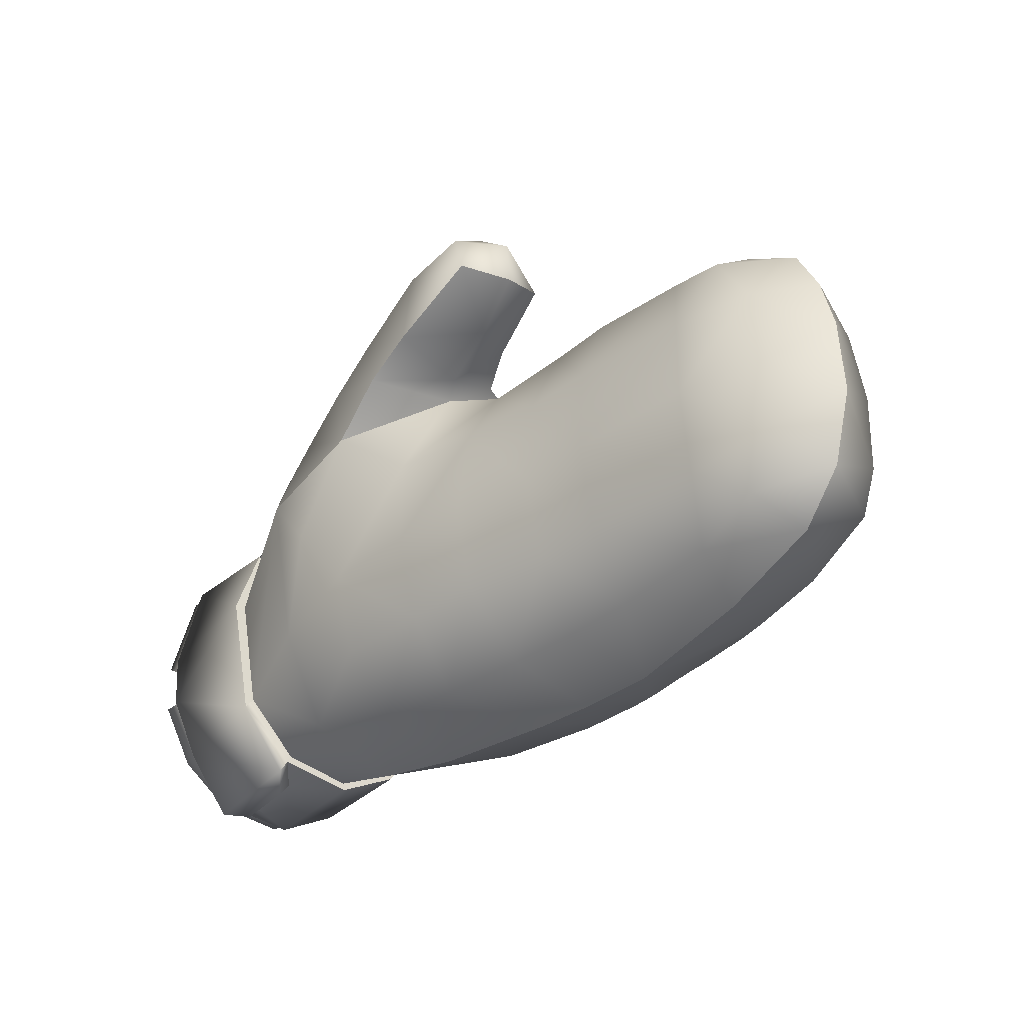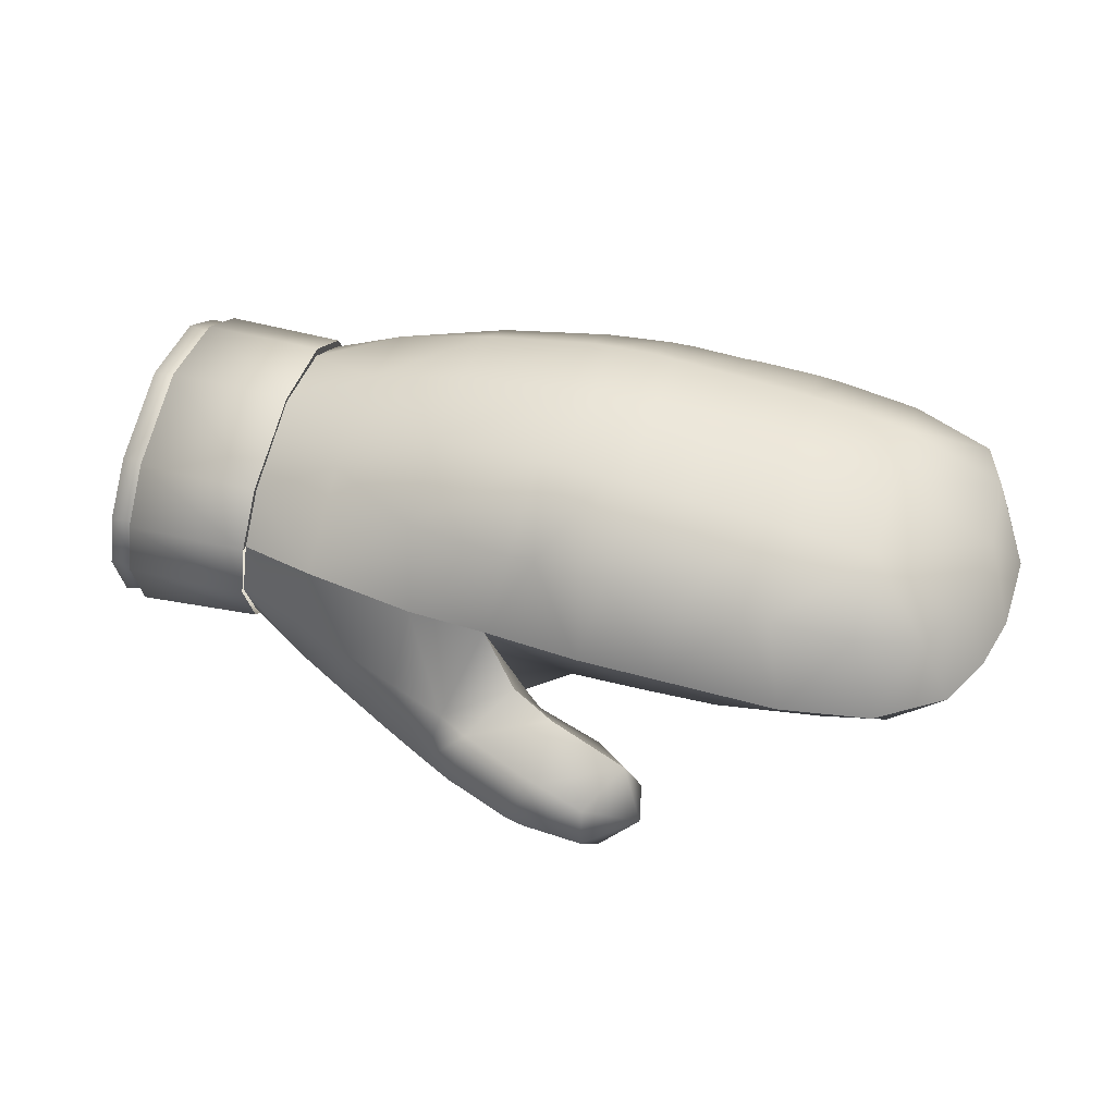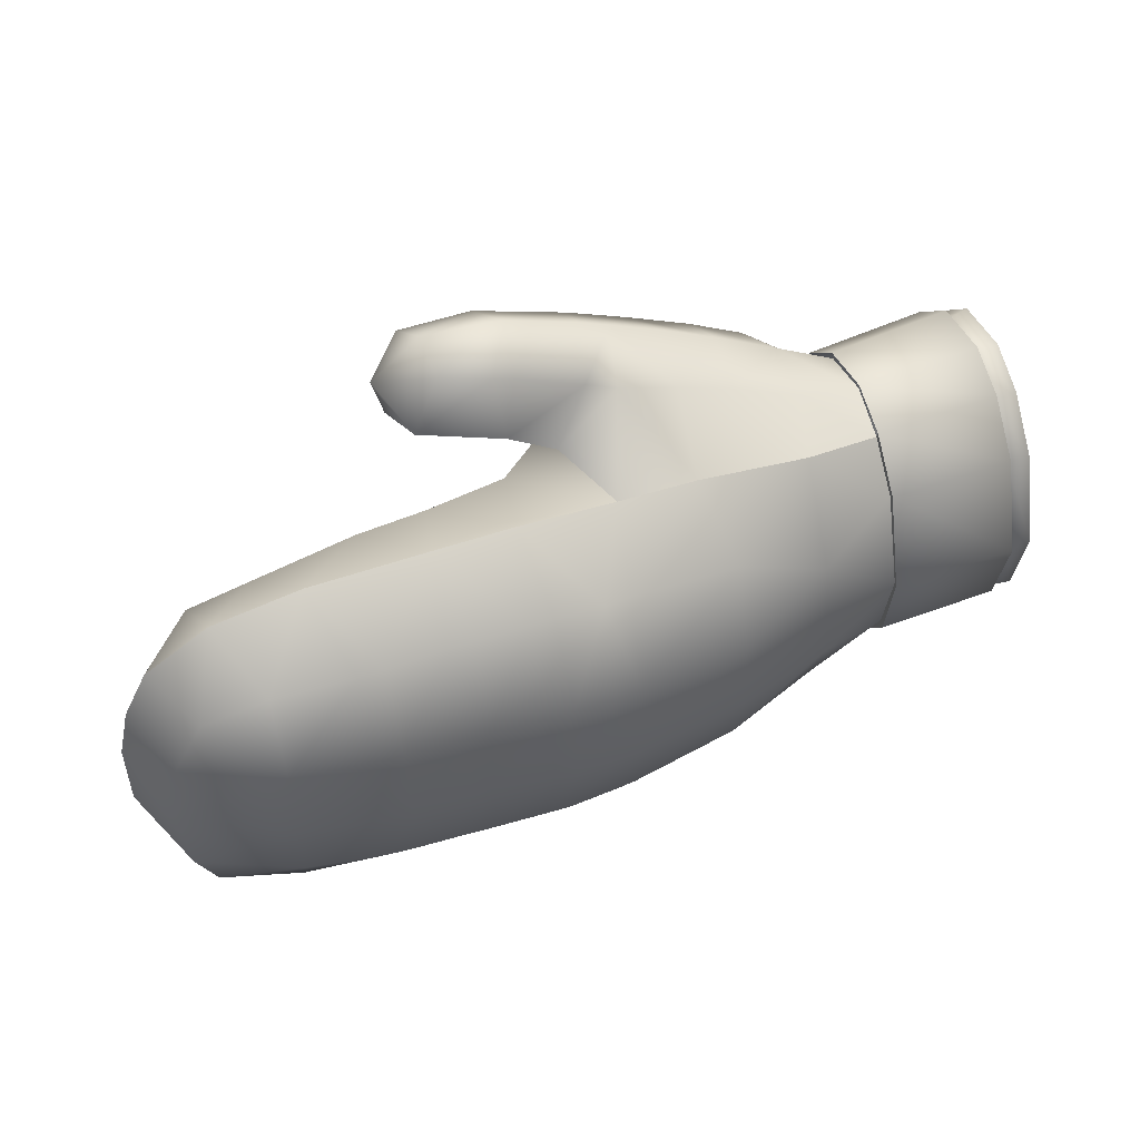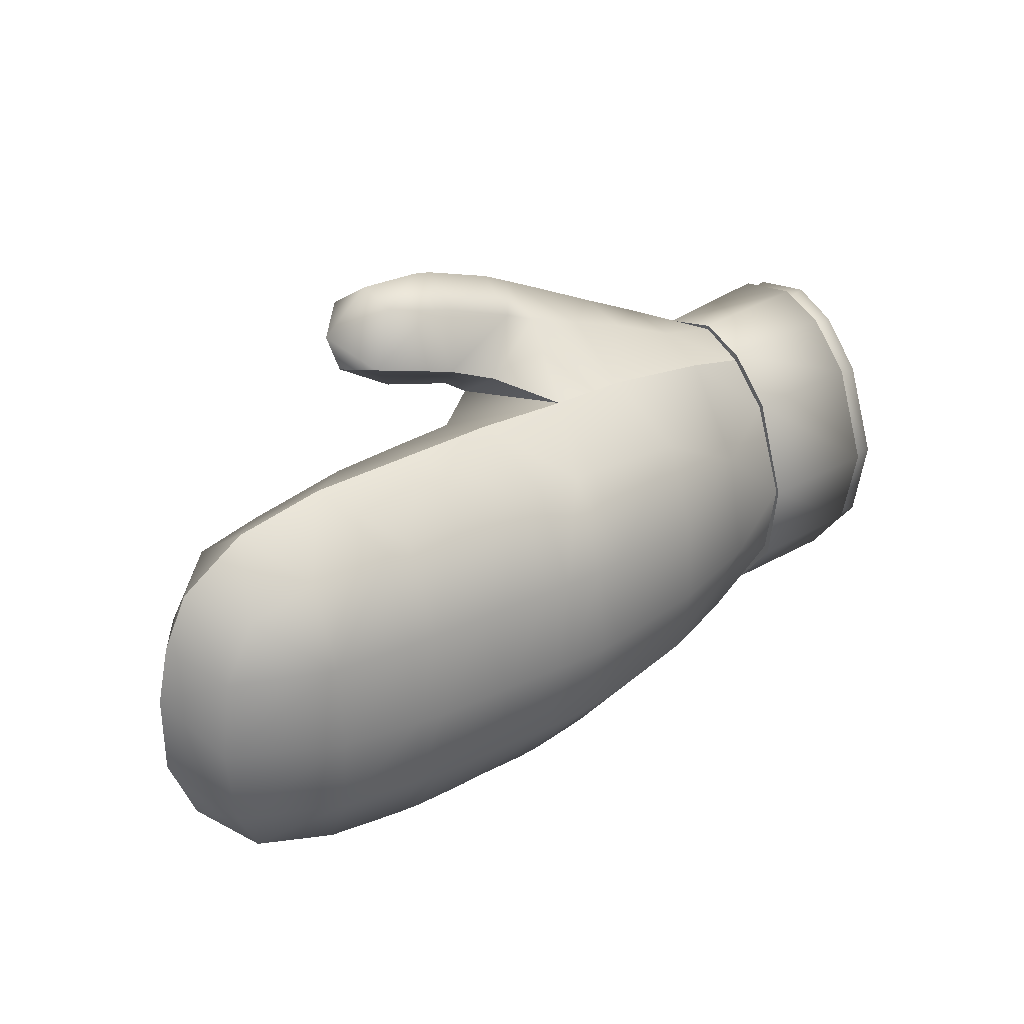
<metadata>
{"format":"obj","ext":"obj","renderer":"f3d","projection":"perspective","resolution":1024,"background":"white","views":[{"elev":-33.0,"azim":54.7,"up":"+Z"},{"elev":51.2,"azim":17.2,"up":"+Y"},{"elev":54.1,"azim":160.4,"up":"+Z"},{"elev":32.5,"azim":142.7,"up":"+Z"}]}
</metadata>
<code>
o node_Mesh_165_mesh_mesh0
v 0.5157 1.143 0.04518
v 0.5294 1.172 0.07713
v 0.5296 1.143 0.04415
v 0.5294 1.131 -0.00638
v 0.5157 1.172 0.07728
v 0.5157 1.13 -0.008051
v 0.5157 1.21 0.0859
v 0.5294 1.21 0.08569
v 0.5157 1.238 0.07448
v 0.5294 1.238 0.07431
v 0.5157 1.265 0.04728
v 0.5294 1.265 0.04725
v 0.5294 1.286 -0.007014
v 0.5157 1.286 -0.007396
v 0.5308 1.278 -0.05952
v 0.5157 1.277 -0.05992
v 0.5294 1.255 -0.08807
v 0.5157 1.255 -0.08822
v 0.5295 1.221 -0.104
v 0.5157 1.221 -0.1042
v 0.5294 1.182 -0.09874
v 0.5157 1.182 -0.0988
v 0.5157 1.151 -0.07644
v 0.5294 1.151 -0.07614
v 0.5282 1.133 -0.04577
v 0.5157 1.132 -0.04398
v 0.5322 1.165 0.09399
v 0.5157 1.209 0.108
v 0.5157 1.163 0.0974
v 0.5322 1.134 0.05972
v 0.5157 1.13 0.06197
v 0.5322 1.21 0.1039
v 0.5157 1.243 0.09409
v 0.5157 1.113 -0.007632
v 0.5322 1.117 -0.008697
v 0.5322 1.243 0.09077
v 0.5157 1.276 0.06086
v 0.5322 1.275 0.05859
v 0.5157 1.303 -0.005806
v 0.5322 1.301 -0.0065
v 0.5157 1.292 -0.06963
v 0.5322 1.29 -0.06934
v 0.5157 1.264 -0.1063
v 0.5321 1.264 -0.1056
v 0.5157 1.223 -0.1261
v 0.5321 1.223 -0.1252
v 0.5157 1.175 -0.1193
v 0.5321 1.177 -0.1186
v 0.5157 1.137 -0.08898
v 0.5321 1.14 -0.0875
v 0.5157 1.115 -0.04491
v 0.5322 1.118 -0.04365
v 0.5322 1.162 0.1004
v 0.623 1.167 0.09431
v 0.5322 1.209 0.1112
v 0.623 1.134 0.05991
v 0.5322 1.128 0.0636
v 0.5322 1.165 0.09399
v 0.623 1.211 0.1074
v 0.5322 1.245 0.09799
v 0.5322 1.21 0.1039
v 0.5322 1.134 0.05972
v 0.623 1.116 0.006079
v 0.5322 1.111 -0.007693
v 0.5322 1.117 -0.008697
v 0.5322 1.113 -0.04509
v 0.5322 1.118 -0.04365
v 0.623 1.133 -0.08212
v 0.5322 1.135 -0.09027
v 0.6231 1.177 -0.1141
v 0.623 1.174 -0.1193
v 0.6231 1.139 -0.07404
v 0.623 1.168 -0.1286
v 0.5324 1.166 -0.1336
v 0.5321 1.14 -0.0875
v 0.5322 1.173 -0.1253
v 0.6013 1.18 -0.1376
v 0.5535 1.18 -0.1399
v 0.5321 1.177 -0.1186
v 0.5522 1.187 -0.1302
v 0.6011 1.188 -0.1279
v 0.5322 1.243 0.09077
v 0.623 1.246 0.09494
v 0.5322 1.279 0.06494
v 0.5322 1.275 0.05859
v 0.5322 1.307 -0.005313
v 0.623 1.279 0.06315
v 0.5322 1.301 -0.0065
v 0.5322 1.295 -0.07047
v 0.623 1.306 -0.007657
v 0.5322 1.29 -0.06934
v 0.5322 1.267 -0.1104
v 0.623 1.271 -0.1077
v 0.623 1.299 -0.06958
v 0.5321 1.264 -0.1056
v 0.623 1.227 -0.1296
v 0.5322 1.224 -0.1326
v 0.5321 1.223 -0.1252
v 0.623 1.174 -0.1193
v 0.6011 1.188 -0.1279
v 0.5522 1.187 -0.1302
v 0.5322 1.173 -0.1253
v 0.5321 1.177 -0.1186
v 0.7542 1.316 0.08876
v 0.6834 1.262 0.1123
v 0.7656 1.264 0.1248
v 0.6854 1.312 0.04963
v 0.623 1.277 0.05995
v 0.6231 1.245 0.09008
v 0.8331 1.32 0.09852
v 0.836 1.353 0.03468
v 0.7554 1.343 0.0286
v 0.8225 1.264 0.1265
v 0.8517 1.322 0.09919
v 0.8547 1.354 0.03517
v 0.8365 1.36 -0.02998
v 0.7557 1.348 -0.03045
v 0.6846 1.327 -0.02868
v 0.6231 1.303 -0.007534
v 0.6802 1.299 -0.1006
v 0.7554 1.335 -0.08671
v 0.6231 1.295 -0.06583
v 0.8363 1.349 -0.08991
v 0.8526 1.351 -0.08985
v 0.855 1.362 -0.03026
v 0.8846 1.355 0.0374
v 0.8848 1.363 -0.02833
v 0.8922 1.264 0.1307
v 0.8866 1.323 0.1035
v 0.9024 1.355 0.03755
v 0.9007 1.363 -0.027
v 0.9026 1.354 -0.08697
v 0.8865 1.354 -0.08839
v 0.8536 1.316 -0.1364
v 0.8864 1.321 -0.1356
v 0.8363 1.313 -0.1364
v 0.7555 1.299 -0.1312
v 0.6848 1.232 -0.1397
v 0.6231 1.269 -0.1021
v 0.7558 1.242 -0.152
v 0.8533 1.258 -0.1582
v 0.8957 1.267 -0.1571
v 0.9036 1.322 -0.1351
v 0.9437 1.323 -0.133
v 0.9443 1.353 -0.08533
v 0.9444 1.361 -0.02582
v 0.9042 1.324 0.1038
v 0.942 1.353 0.03898
v 0.9505 1.264 0.1303
v 0.9408 1.325 0.1054
v 0.9596 1.323 0.1039
v 0.9586 1.352 0.03873
v 0.9604 1.353 -0.08453
v 0.9594 1.36 -0.02571
v 0.9597 1.324 -0.1325
v 0.9518 1.275 -0.156
v 1.001 1.326 -0.1294
v 1.019 1.325 -0.1282
v 1.048 1.276 -0.1436
v 1.001 1.352 -0.0821
v 1.001 1.359 -0.02454
v 1.001 1.351 0.03986
v 1.001 1.325 0.1028
v 1.036 1.265 0.1305
v 1.019 1.35 0.04012
v 1.019 1.324 0.1026
v 1.019 1.357 -0.0229
v 1.019 1.351 -0.08158
v 1.077 1.324 -0.1205
v 1.124 1.275 -0.1221
v 1.135 1.319 -0.1014
v 1.077 1.344 -0.078
v 1.077 1.349 -0.02035
v 1.077 1.343 0.03972
v 1.077 1.319 0.09872
v 1.1 1.266 0.1192
v 1.122 1.312 0.08099
v 1.144 1.313 0.04023
v 1.153 1.315 -0.01666
v 1.149 1.317 -0.07117
v 1.158 1.274 -0.08984
v 1.176 1.272 -0.04119
v 1.174 1.27 0.01393
v 1.146 1.267 0.08907
v 1.165 1.268 0.05336
v 0.6231 1.226 -0.124
v 0.623 1.277 0.05995
v 0.6231 1.303 -0.007534
v 0.6231 1.245 0.09008
v 0.6231 1.295 -0.06583
v 0.6231 1.269 -0.1021
v 0.6231 1.226 -0.124
v 0.8632 1.12 0.133
v 0.8743 1.12 0.1824
v 0.8075 1.121 0.1573
v 0.9363 1.126 0.1575
v 0.8242 1.118 0.1142
v 0.8126 1.159 0.1879
v 0.8625 1.155 0.2043
v 0.9278 1.125 0.1871
v 0.8756 1.155 0.2069
v 0.9193 1.153 0.2079
v 0.7901 1.159 0.177
v 0.7627 1.122 0.1363
v 0.7844 1.116 0.079
v 0.7167 1.124 0.1153
v 0.713 1.161 0.1387
v 0.7536 1.159 0.1588
v 0.7573 1.203 0.1491
v 0.8006 1.203 0.1649
v 0.822 1.2 0.174
v 0.8686 1.192 0.1892
v 0.8823 1.191 0.1925
v 0.9179 1.185 0.2008
v 0.9551 1.154 0.1776
v 0.949 1.161 0.1522
v 0.9377 1.193 0.1614
v 0.8781 1.204 0.1453
v 0.8465 1.215 0.1338
v 0.8225 1.264 0.1265
v 0.7656 1.264 0.1248
v 0.7169 1.206 0.1352
v 0.6689 1.168 0.1186
v 0.695 1.11 0.05981
v 0.6756 1.125 0.09209
v 0.6231 1.139 0.05412
v 0.623 1.169 0.09118
v 0.6231 1.211 0.1043
v 0.6683 1.21 0.1144
v 0.6834 1.262 0.1123
v 0.6231 1.245 0.09008
v 0.8602 1.171 0.1152
v 0.8781 1.204 0.1453
v 0.9096 1.165 0.128
v 0.8632 1.12 0.133
v 0.9377 1.193 0.1614
v 0.949 1.161 0.1522
v 0.9363 1.126 0.1575
v 0.8242 1.118 0.1142
v 0.8457 1.176 0.1058
v 0.8465 1.215 0.1338
v 0.7844 1.116 0.079
v 0.8225 1.264 0.1265
v 0.6848 1.232 -0.1397
v 0.7564 1.185 -0.1351
v 0.6859 1.166 -0.1147
v 0.7558 1.242 -0.152
v 0.7572 1.148 -0.08872
v 0.8314 1.158 -0.08871
v 0.8255 1.195 -0.1372
v 0.6231 1.177 -0.1141
v 0.6231 1.226 -0.124
v 0.6231 1.139 -0.07404
v 0.6936 1.129 -0.05142
v 0.7624 1.133 -0.02991
v 0.8303 1.145 -0.02558
v 0.8869 1.17 -0.08557
v 0.8869 1.158 -0.02604
v 0.8533 1.258 -0.1582
v 0.8869 1.21 -0.1344
v 0.9492 1.188 -0.08585
v 0.9495 1.175 -0.02484
v 0.8869 1.167 0.04288
v 0.8212 1.15 0.04792
v 0.7281 1.116 0.01859
v 0.695 1.11 0.05981
v 0.6231 1.125 0.006979
v 0.7844 1.116 0.079
v 0.6231 1.139 0.05412
v 0.8457 1.176 0.1058
v 0.8796 1.198 0.09738
v 0.9459 1.183 0.04434
v 0.9981 1.187 -0.01971
v 0.9955 1.198 -0.08256
v 0.9372 1.221 -0.1323
v 0.9891 1.228 -0.13
v 0.8957 1.267 -0.1571
v 0.9518 1.275 -0.156
v 1.048 1.276 -0.1436
v 1.065 1.236 -0.1215
v 1.081 1.216 -0.07704
v 0.9955 1.193 0.04664
v 1.079 1.211 0.04613
v 1.088 1.203 -0.01999
v 0.9397 1.213 0.1052
v 0.8922 1.264 0.1307
v 0.8225 1.264 0.1265
v 0.9505 1.264 0.1303
v 0.9892 1.217 0.106
v 1.065 1.225 0.09869
v 1.109 1.226 0.08832
v 1.137 1.227 0.04404
v 1.15 1.23 -0.01639
v 1.145 1.232 -0.0677
v 1.119 1.233 -0.1066
v 1.124 1.275 -0.1221
v 1.158 1.274 -0.08984
v 1.176 1.272 -0.04119
v 1.174 1.27 0.01393
v 1.146 1.267 0.08907
v 1.165 1.268 0.05336
v 1.1 1.266 0.1192
v 1.036 1.265 0.1305
v 0.6231 1.125 0.006979
v 0.6231 1.139 0.05412
v 0.6231 1.177 -0.1141
v 0.5294 1.208 -0.006697
v 0.5294 1.151 -0.07614
v 0.5282 1.133 -0.04577
v 0.5314 1.127 -0.04107
v 0.5294 1.255 -0.08807
v 0.5308 1.278 -0.05952
v 0.5295 1.221 -0.104
v 0.5294 1.182 -0.09874
v 0.5294 1.286 -0.007014
v 0.5294 1.265 0.04725
v 0.5294 1.131 -0.00638
v 0.5314 1.126 -0.01117
v 0.5296 1.143 0.04415
v 0.5294 1.238 0.07431
v 0.5294 1.21 0.08569
v 0.5294 1.172 0.07713
f 1 2 3
f 3 4 1
f 5 2 1
f 1 4 6
f 2 7 8
f 5 7 2
f 9 8 7
f 10 8 9
f 9 11 10
f 10 11 12
f 11 13 12
f 14 13 11
f 13 14 15
f 15 14 16
f 15 16 17
f 17 16 18
f 18 19 17
f 20 19 18
f 20 21 19
f 22 21 20
f 21 23 24
f 22 23 21
f 23 25 24
f 26 25 23
f 27 28 29
f 29 30 27
f 31 30 29
f 29 28 5
f 29 5 31
f 32 28 27
f 28 32 33
f 28 33 7
f 5 28 7
f 31 5 1
f 1 34 31
f 31 34 30
f 30 34 35
f 6 34 1
f 7 33 9
f 36 37 33
f 33 32 36
f 33 37 9
f 9 37 11
f 38 39 37
f 38 37 36
f 37 39 11
f 11 39 14
f 39 40 41
f 40 39 38
f 39 16 14
f 41 16 39
f 41 40 42
f 41 42 43
f 41 18 16
f 43 18 41
f 43 42 44
f 43 20 18
f 45 20 43
f 46 43 44
f 45 43 46
f 45 22 20
f 47 22 45
f 45 48 47
f 46 48 45
f 49 22 47
f 23 22 49
f 50 47 48
f 49 47 50
f 49 26 23
f 51 26 49
f 52 49 50
f 51 49 52
f 53 54 55
f 56 53 57
f 54 53 56
f 58 57 53
f 53 55 58
f 55 54 59
f 59 60 55
f 55 60 61
f 58 55 61
f 62 57 58
f 63 57 64
f 56 57 63
f 62 64 57
f 65 64 62
f 66 63 64
f 64 67 66
f 65 67 64
f 63 66 68
f 69 68 66
f 67 69 66
f 70 68 71
f 72 68 70
f 68 69 73
f 73 71 68
f 69 74 73
f 75 69 67
f 69 75 76
f 74 69 76
f 77 71 73
f 74 77 73
f 76 78 74
f 78 77 74
f 76 75 79
f 80 78 76
f 78 81 77
f 80 81 78
f 81 71 77
f 61 60 82
f 83 60 59
f 60 83 84
f 60 84 82
f 82 84 85
f 84 86 85
f 87 86 84
f 84 83 87
f 85 86 88
f 89 88 86
f 90 89 86
f 90 86 87
f 91 88 89
f 92 91 89
f 93 89 94
f 92 89 93
f 94 89 90
f 95 91 92
f 96 92 93
f 97 92 96
f 92 98 95
f 97 98 92
f 99 100 96
f 100 97 96
f 101 97 100
f 102 97 101
f 103 97 102
f 98 97 103
f 104 105 106
f 107 108 105
f 105 104 107
f 105 108 109
f 104 106 110
f 104 111 112
f 110 111 104
f 104 112 107
f 110 106 113
f 110 113 114
f 110 114 111
f 111 114 115
f 111 116 112
f 115 116 111
f 112 117 118
f 112 116 117
f 112 118 107
f 107 119 108
f 119 107 118
f 120 118 121
f 120 122 118
f 121 118 117
f 118 122 119
f 117 123 121
f 116 123 117
f 116 124 123
f 125 124 116
f 125 116 115
f 115 114 126
f 115 127 125
f 126 127 115
f 128 114 113
f 114 128 129
f 126 114 129
f 129 130 126
f 126 131 127
f 130 131 126
f 132 127 131
f 133 127 132
f 133 125 127
f 124 125 133
f 134 123 124
f 124 135 134
f 133 135 124
f 136 121 123
f 136 123 134
f 137 120 121
f 137 121 136
f 120 137 138
f 139 120 138
f 120 139 122
f 140 138 137
f 137 141 140
f 136 141 137
f 136 134 141
f 134 142 141
f 142 134 135
f 135 133 143
f 142 135 143
f 143 133 132
f 132 144 143
f 145 144 132
f 132 131 145
f 130 146 131
f 145 131 146
f 147 130 129
f 147 148 130
f 148 146 130
f 129 128 147
f 128 149 147
f 147 149 150
f 150 148 147
f 148 151 152
f 150 151 148
f 148 152 146
f 153 146 154
f 145 146 153
f 146 152 154
f 155 145 153
f 144 145 155
f 156 143 144
f 144 155 156
f 143 156 142
f 156 155 157
f 158 159 156
f 157 158 156
f 153 157 155
f 153 154 160
f 160 157 153
f 160 154 161
f 154 152 161
f 161 152 162
f 152 151 162
f 149 163 151
f 150 149 151
f 162 151 163
f 164 163 149
f 163 165 162
f 166 165 163
f 163 164 166
f 162 167 161
f 165 167 162
f 161 168 160
f 167 168 161
f 158 160 168
f 157 160 158
f 168 169 158
f 159 158 169
f 159 169 170
f 171 169 172
f 171 170 169
f 172 169 168
f 168 167 172
f 165 173 167
f 172 167 173
f 165 166 174
f 174 173 165
f 174 166 175
f 175 166 164
f 164 176 175
f 177 174 175
f 177 175 176
f 177 178 174
f 174 179 173
f 178 179 174
f 180 173 179
f 172 173 180
f 171 172 180
f 170 171 181
f 171 180 181
f 182 180 179
f 181 180 182
f 179 178 183
f 182 179 183
f 178 184 185
f 178 185 183
f 177 184 178
f 184 177 176
f 186 139 138
f 187 90 87
f 188 90 187
f 187 87 189
f 90 190 94
f 188 190 90
f 191 94 190
f 93 94 191
f 191 192 93
f 93 192 96
f 189 87 83
f 193 194 195
f 196 194 193
f 193 195 197
f 194 198 195
f 199 198 194
f 200 194 196
f 201 199 194
f 202 194 200
f 201 194 202
f 203 204 195
f 204 197 195
f 203 195 198
f 197 204 205
f 206 205 204
f 207 204 208
f 206 204 207
f 208 204 203
f 209 203 210
f 208 203 209
f 203 211 210
f 198 211 203
f 212 198 199
f 211 198 212
f 199 213 212
f 201 213 199
f 201 214 213
f 202 214 201
f 202 215 214
f 215 202 200
f 196 215 200
f 216 215 196
f 215 216 217
f 217 214 215
f 214 217 213
f 213 217 218
f 213 218 212
f 218 211 212
f 219 210 211
f 219 211 218
f 210 219 220
f 221 210 220
f 210 221 209
f 209 207 208
f 222 207 209
f 222 209 221
f 223 206 207
f 222 223 207
f 224 205 206
f 224 206 225
f 206 223 225
f 226 223 227
f 223 226 225
f 227 223 228
f 228 223 229
f 229 223 222
f 229 222 230
f 222 221 230
f 231 229 230
f 228 229 231
f 224 225 226
f 232 233 234
f 234 235 232
f 234 233 236
f 234 236 237
f 234 237 238
f 234 238 235
f 239 240 232
f 240 241 232
f 241 233 232
f 239 232 235
f 242 240 239
f 241 240 243
f 244 245 246
f 244 247 245
f 246 245 248
f 245 249 248
f 250 249 245
f 245 247 250
f 244 246 251
f 244 251 252
f 246 253 251
f 254 253 246
f 246 248 254
f 255 254 248
f 249 255 248
f 256 255 249
f 249 250 257
f 258 249 257
f 256 249 258
f 259 260 250
f 257 250 260
f 250 247 259
f 260 261 257
f 262 257 261
f 258 257 262
f 262 263 258
f 263 256 258
f 264 255 256
f 264 256 263
f 265 254 255
f 265 255 264
f 266 253 254
f 266 254 265
f 253 266 267
f 266 265 268
f 269 267 266
f 265 264 268
f 264 270 268
f 264 271 270
f 271 264 263
f 272 271 263
f 272 263 262
f 262 273 272
f 262 274 273
f 261 274 262
f 275 261 260
f 276 261 275
f 274 261 276
f 260 277 275
f 277 260 259
f 277 278 275
f 275 278 276
f 279 276 278
f 280 274 276
f 280 276 279
f 281 274 280
f 281 273 274
f 272 273 282
f 283 273 284
f 282 273 283
f 284 273 281
f 285 271 272
f 272 282 285
f 286 287 271
f 270 271 287
f 285 286 271
f 286 285 288
f 285 282 289
f 285 289 288
f 290 282 283
f 289 282 290
f 290 283 291
f 291 283 292
f 283 284 292
f 292 284 293
f 284 294 293
f 281 294 284
f 281 295 294
f 280 295 281
f 295 280 296
f 279 296 280
f 296 297 295
f 294 295 297
f 293 294 298
f 297 298 294
f 292 293 299
f 298 299 293
f 300 292 301
f 292 300 291
f 292 299 301
f 302 291 300
f 290 291 302
f 289 290 303
f 303 290 302
f 289 303 288
f 63 72 304
f 304 305 63
f 68 72 63
f 63 305 56
f 99 96 306
f 306 96 192
f 307 308 309
f 309 310 307
f 311 307 312
f 313 314 307
f 315 312 307
f 315 307 316
f 314 308 307
f 317 307 318
f 317 319 307
f 307 320 316
f 321 320 307
f 311 313 307
f 307 322 321
f 319 322 307
f 307 310 318

</code>
